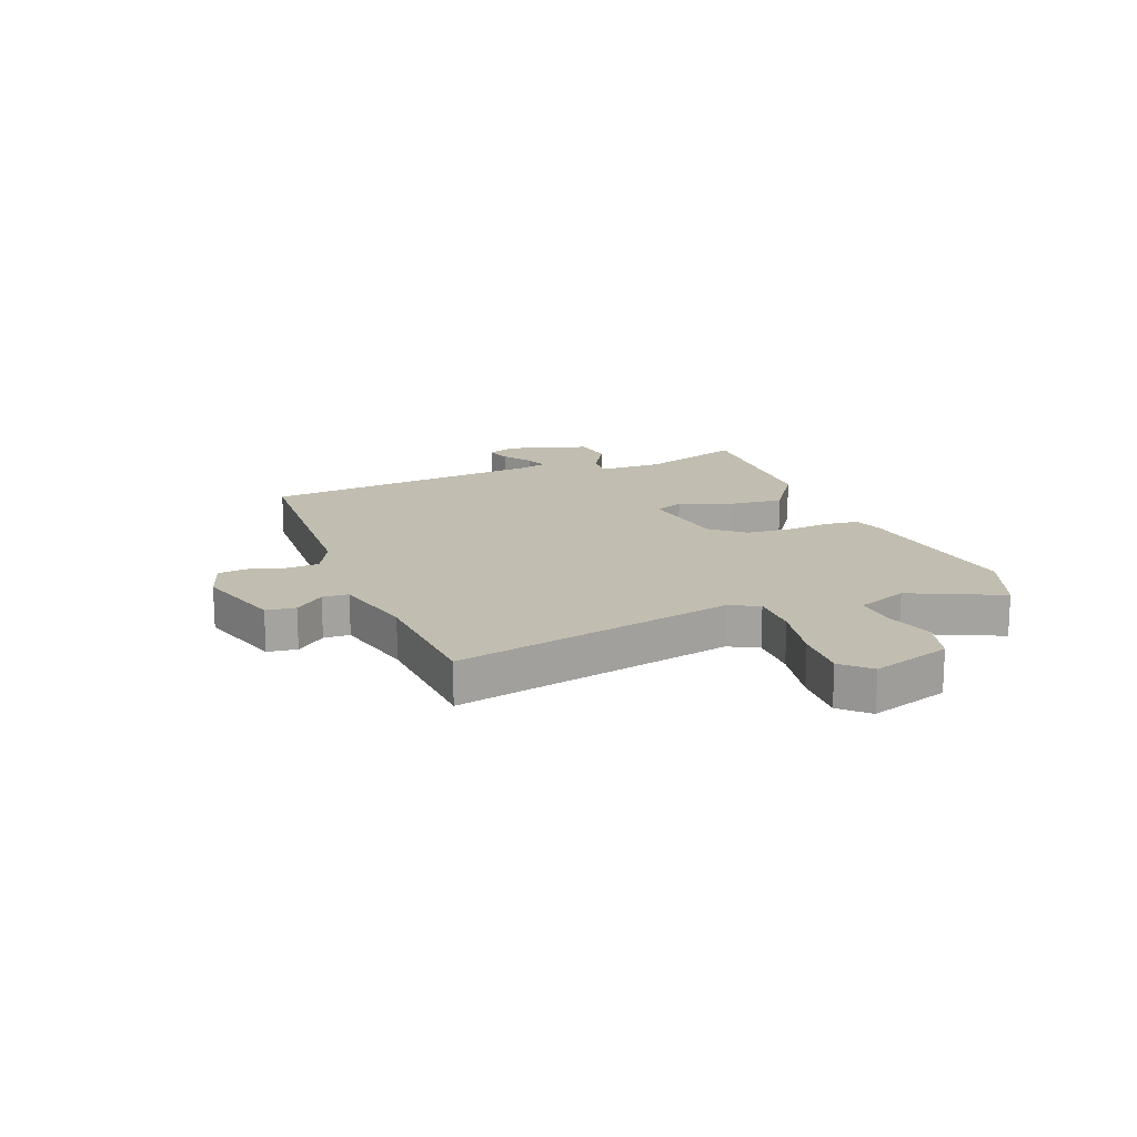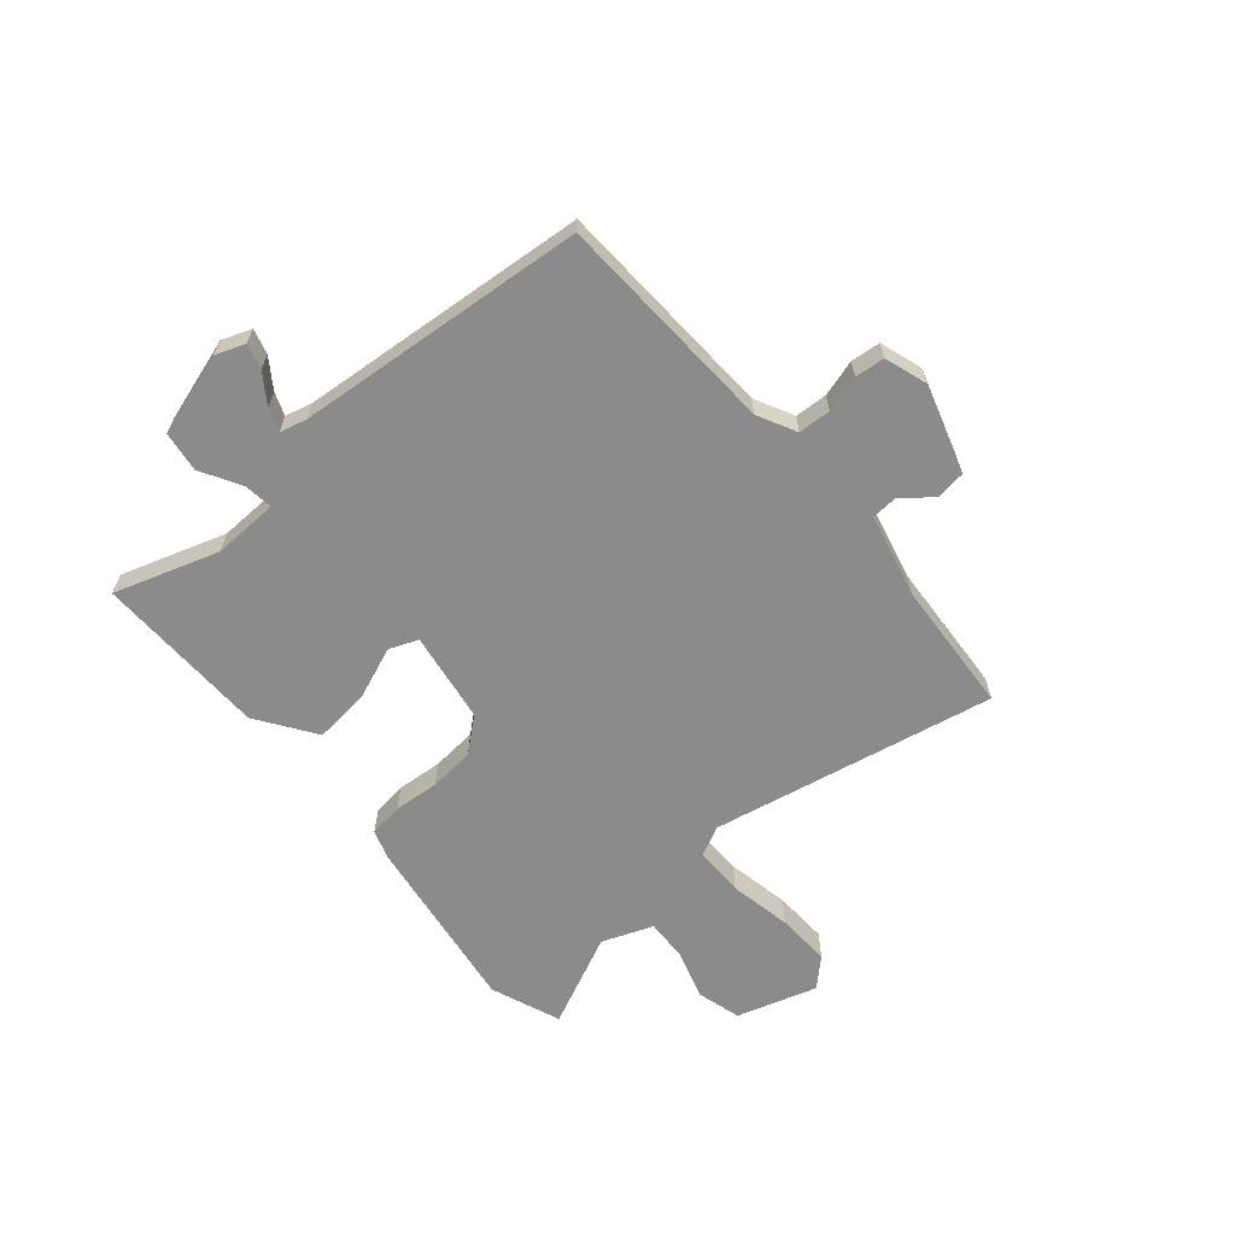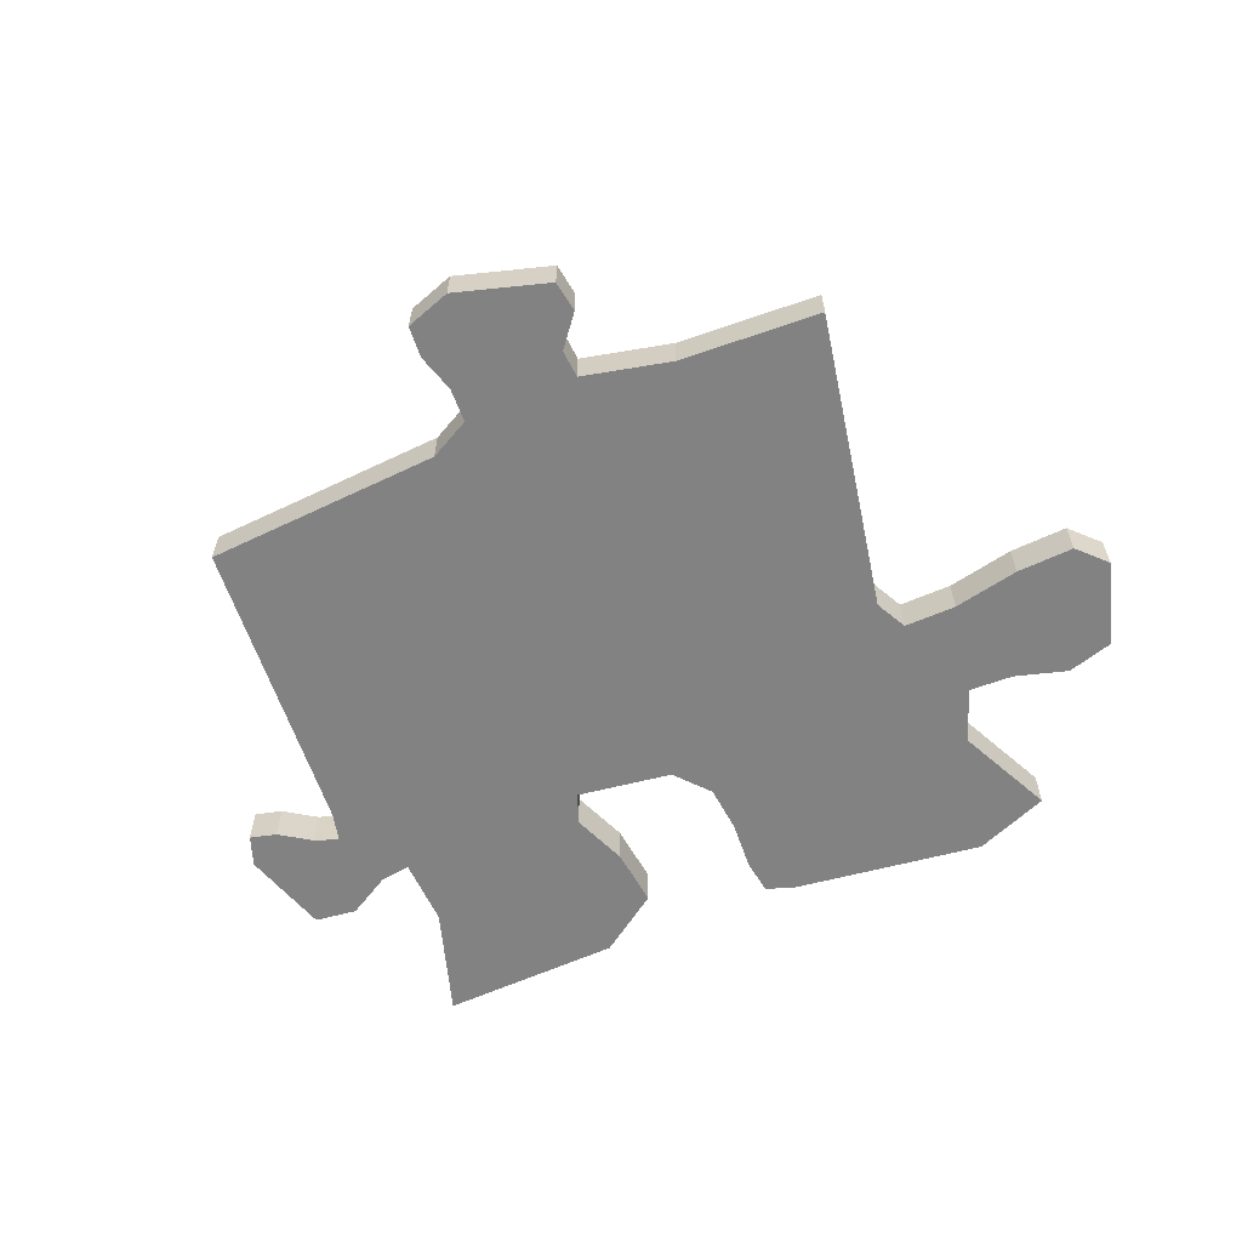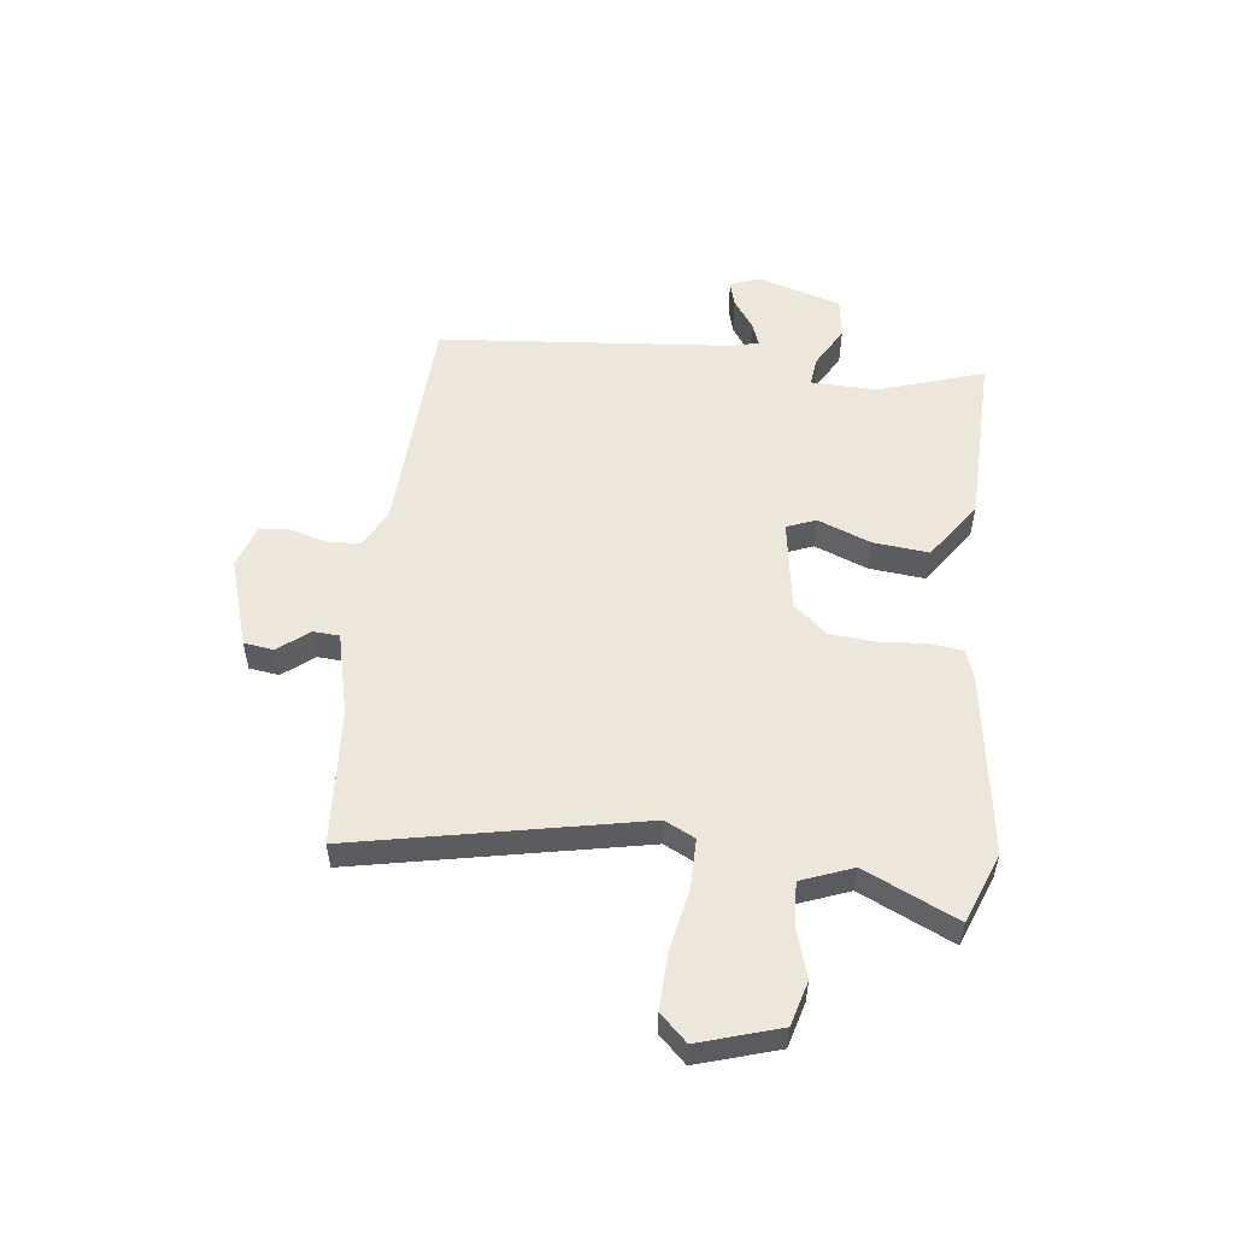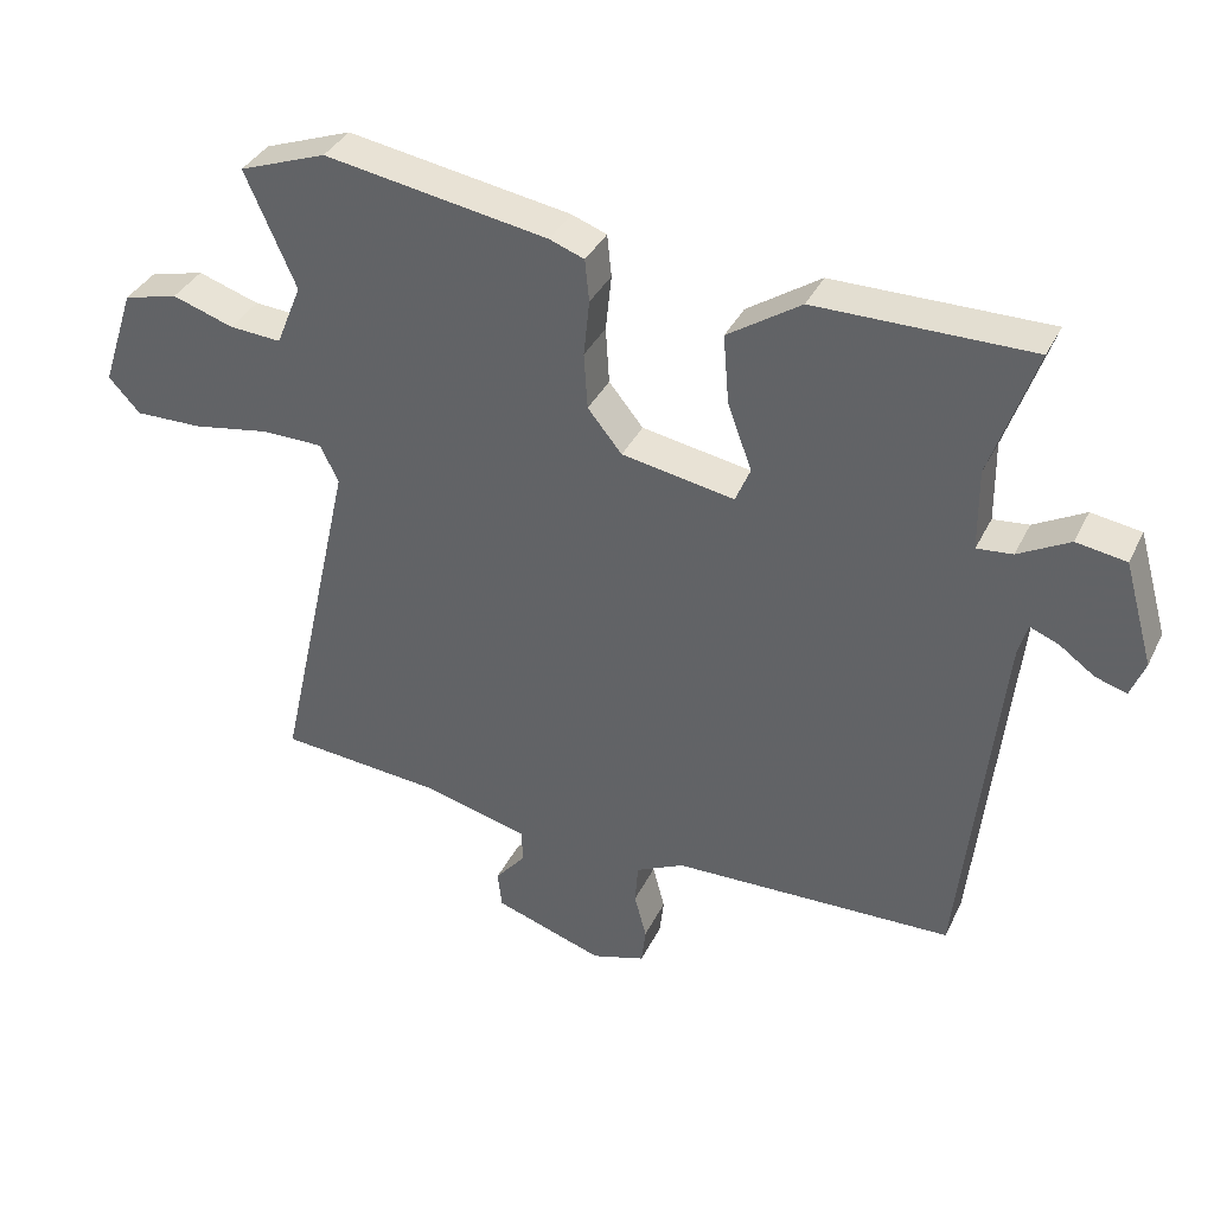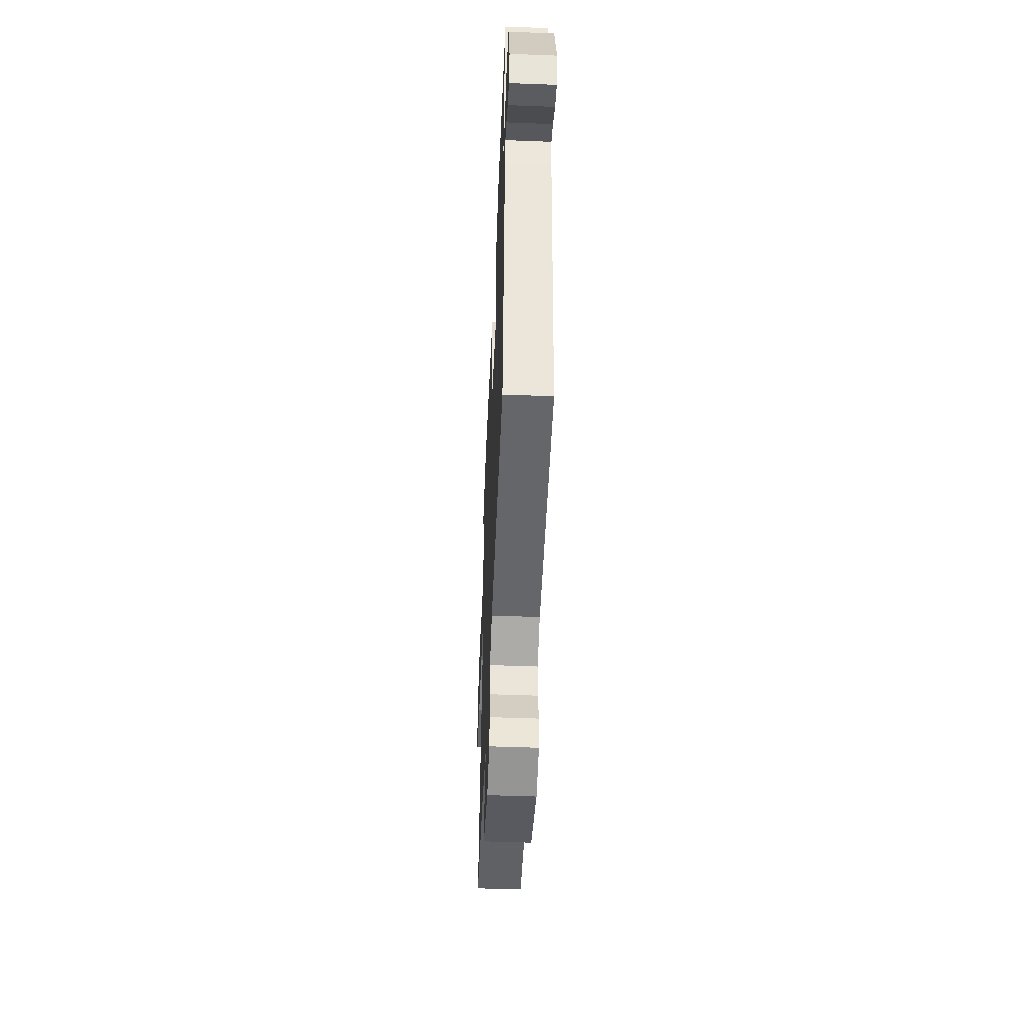
<metadata>
{"format":"obj","ext":"obj","renderer":"f3d","projection":"perspective","resolution":1024,"background":"white","views":[{"elev":16.7,"azim":-110.4,"up":"+Y"},{"elev":-64.0,"azim":131.6,"up":"+Y"},{"elev":-60.9,"azim":-155.5,"up":"+Y"},{"elev":53.9,"azim":-82.1,"up":"+Y"},{"elev":36.3,"azim":23.5,"up":"+Z"},{"elev":-50.3,"azim":87.6,"up":"+Z"}]}
</metadata>
<code>
v -0.562 0.07 -0.472
v -0.452 0.07 0.02
v -0.477 0.07 0.073
v -0.563 0.07 0.074
v -0.672 0.07 0.055
v -0.767 0.07 0.053
v -0.811 0.07 0.101
v -0.765 0.07 0.24
v -0.688 0.07 0.26
v -0.602 0.07 0.232
v -0.529 0.07 0.227
v -0.493 0.07 0.315
v -0.564 0.07 0.477
v -0.441 0.07 0.522
v -0.127 0.07 0.47
v -0.078 0.07 0.452
v -0.072 0.07 0.393
v -0.08 0.07 0.314
v -0.075 0.07 0.235
v -0.027 0.07 0.176
v 0.131 0.07 0.148
v 0.152 0.07 0.198
v 0.118 0.07 0.29
v 0.11 0.07 0.387
v 0.213 0.07 0.455
v 0.514 0.07 0.456
v 0.451 0.07 0.275
v 0.452 0.07 0.161
v 0.502 0.07 0.166
v 0.574 0.07 0.205
v 0.644 0.07 0.194
v 0.685 0.07 0.049
v 0.665 0.07 -0.002
v 0.621 0.07 0.011
v 0.571 0.07 0.047
v 0.531 0.07 0.063
v 0.518 0.07 0.016
v 0.463 0.07 -0.49
v 0.069 0.07 -0.501
v 0.001 0.07 -0.534
v -0.003 0.07 -0.591
v 0.014 0.07 -0.655
v 0.008 0.07 -0.707
v -0.067 0.07 -0.73
v -0.22 0.07 -0.679
v -0.226 0.07 -0.627
v -0.183 0.07 -0.576
v -0.185 0.07 -0.53
v -0.33 0.07 -0.492
v -0.562 0 -0.472
v -0.452 0 0.02
v -0.477 0 0.073
v -0.563 0 0.074
v -0.672 0 0.055
v -0.767 0 0.053
v -0.811 0 0.101
v -0.765 0 0.24
v -0.688 0 0.26
v -0.602 0 0.232
v -0.529 0 0.227
v -0.493 0 0.315
v -0.564 0 0.477
v -0.441 0 0.522
v -0.127 0 0.47
v -0.078 0 0.452
v -0.072 0 0.393
v -0.08 0 0.314
v -0.075 0 0.235
v -0.027 0 0.176
v 0.131 0 0.148
v 0.152 0 0.198
v 0.118 0 0.29
v 0.11 0 0.387
v 0.213 0 0.455
v 0.514 0 0.456
v 0.451 0 0.275
v 0.452 0 0.161
v 0.502 0 0.166
v 0.574 0 0.205
v 0.644 0 0.194
v 0.685 0 0.049
v 0.665 0 -0.002
v 0.621 0 0.011
v 0.571 0 0.047
v 0.531 0 0.063
v 0.518 0 0.016
v 0.463 0 -0.49
v 0.069 0 -0.501
v 0.001 0 -0.534
v -0.003 0 -0.591
v 0.014 0 -0.655
v 0.008 0 -0.707
v -0.067 0 -0.73
v -0.22 0 -0.679
v -0.226 0 -0.627
v -0.183 0 -0.576
v -0.185 0 -0.53
v -0.33 0 -0.492
f 45 46 47
f 44 45 47
f 43 44 47
f 42 43 47
f 41 42 47
f 40 41 47 48
f 39 40 48 49
f 49 1 2
f 39 49 2
f 38 39 2
f 37 38 2
f 33 34 35
f 32 33 35
f 31 32 35
f 30 31 35
f 29 30 35
f 28 29 35 36
f 25 26 27
f 24 25 27
f 23 24 27
f 22 23 27
f 21 22 27 28
f 16 17 18
f 15 16 18
f 14 15 18
f 13 14 18
f 12 13 18
f 11 12 18 19
f 8 9 10
f 7 8 10
f 6 7 10
f 5 6 10
f 4 5 10
f 3 4 10 11
f 37 2 3
f 36 37 3
f 28 36 3
f 21 28 3
f 11 19 20
f 3 11 20 21
f 96 95 94
f 96 94 93
f 96 93 92
f 96 92 91
f 96 91 90
f 97 96 90 89
f 98 97 89 88
f 51 50 98
f 51 98 88
f 51 88 87
f 51 87 86
f 84 83 82
f 84 82 81
f 84 81 80
f 84 80 79
f 84 79 78
f 85 84 78 77
f 76 75 74
f 76 74 73
f 76 73 72
f 76 72 71
f 77 76 71 70
f 67 66 65
f 67 65 64
f 67 64 63
f 67 63 62
f 67 62 61
f 68 67 61 60
f 59 58 57
f 59 57 56
f 59 56 55
f 59 55 54
f 59 54 53
f 60 59 53 52
f 52 51 86
f 52 86 85
f 52 85 77
f 52 77 70
f 69 68 60
f 70 69 60 52
f 1 50 51 2
f 2 51 52 3
f 3 52 53 4
f 4 53 54 5
f 5 54 55 6
f 6 55 56 7
f 7 56 57 8
f 8 57 58 9
f 9 58 59 10
f 10 59 60 11
f 11 60 61 12
f 12 61 62 13
f 13 62 63 14
f 14 63 64 15
f 15 64 65 16
f 16 65 66 17
f 17 66 67 18
f 18 67 68 19
f 19 68 69 20
f 20 69 70 21
f 21 70 71 22
f 22 71 72 23
f 23 72 73 24
f 24 73 74 25
f 25 74 75 26
f 26 75 76 27
f 27 76 77 28
f 28 77 78 29
f 29 78 79 30
f 30 79 80 31
f 31 80 81 32
f 32 81 82 33
f 33 82 83 34
f 34 83 84 35
f 35 84 85 36
f 36 85 86 37
f 37 86 87 38
f 38 87 88 39
f 39 88 89 40
f 40 89 90 41
f 41 90 91 42
f 42 91 92 43
f 43 92 93 44
f 44 93 94 45
f 45 94 95 46
f 46 95 96 47
f 47 96 97 48
f 48 97 98 49
f 49 98 50 1

</code>
